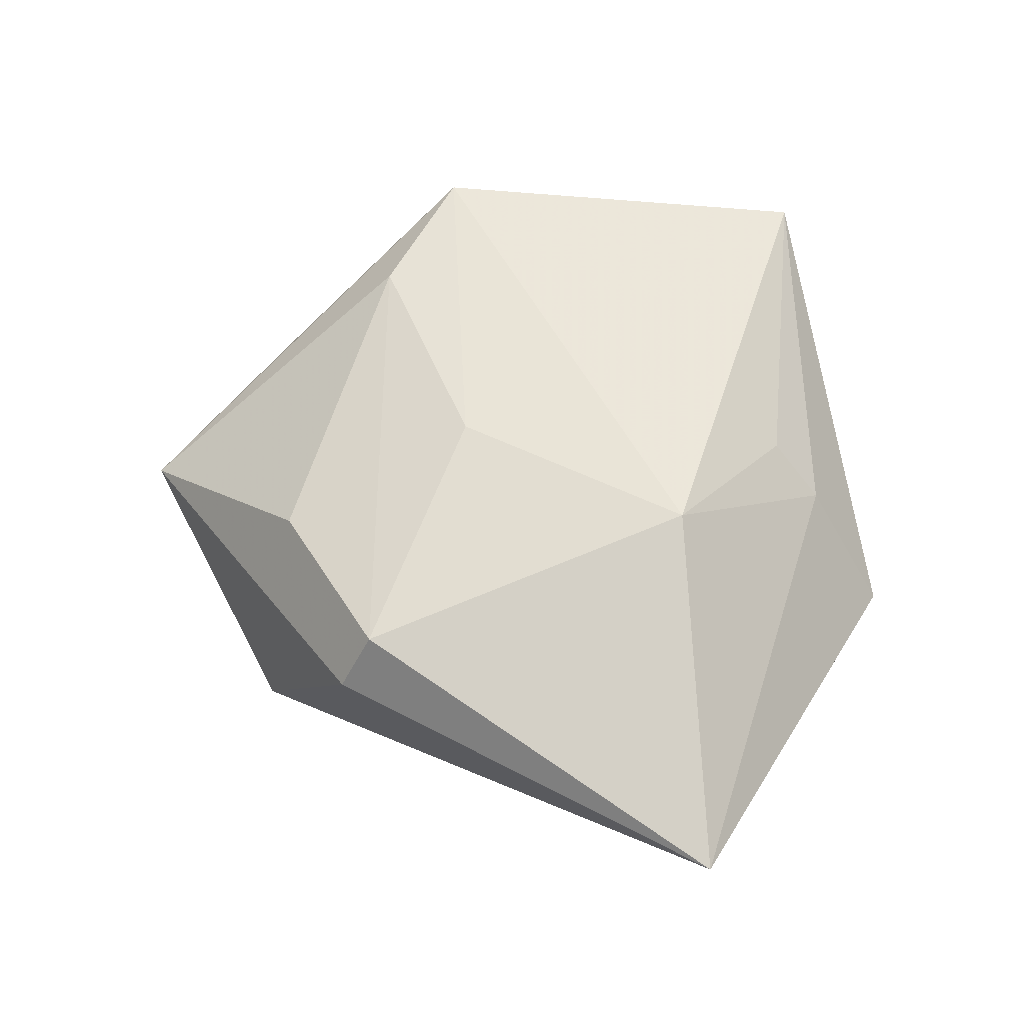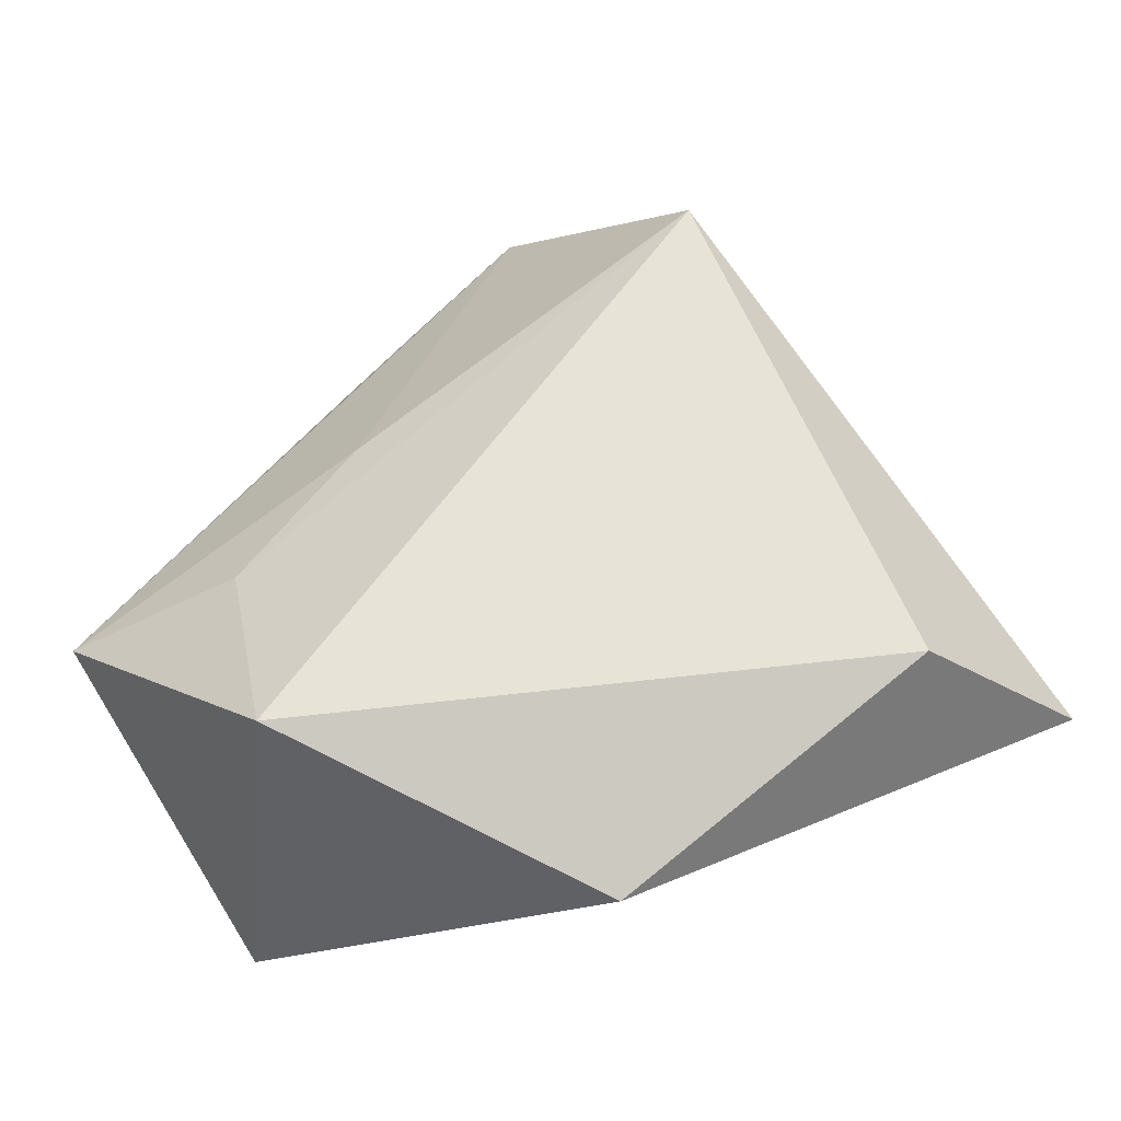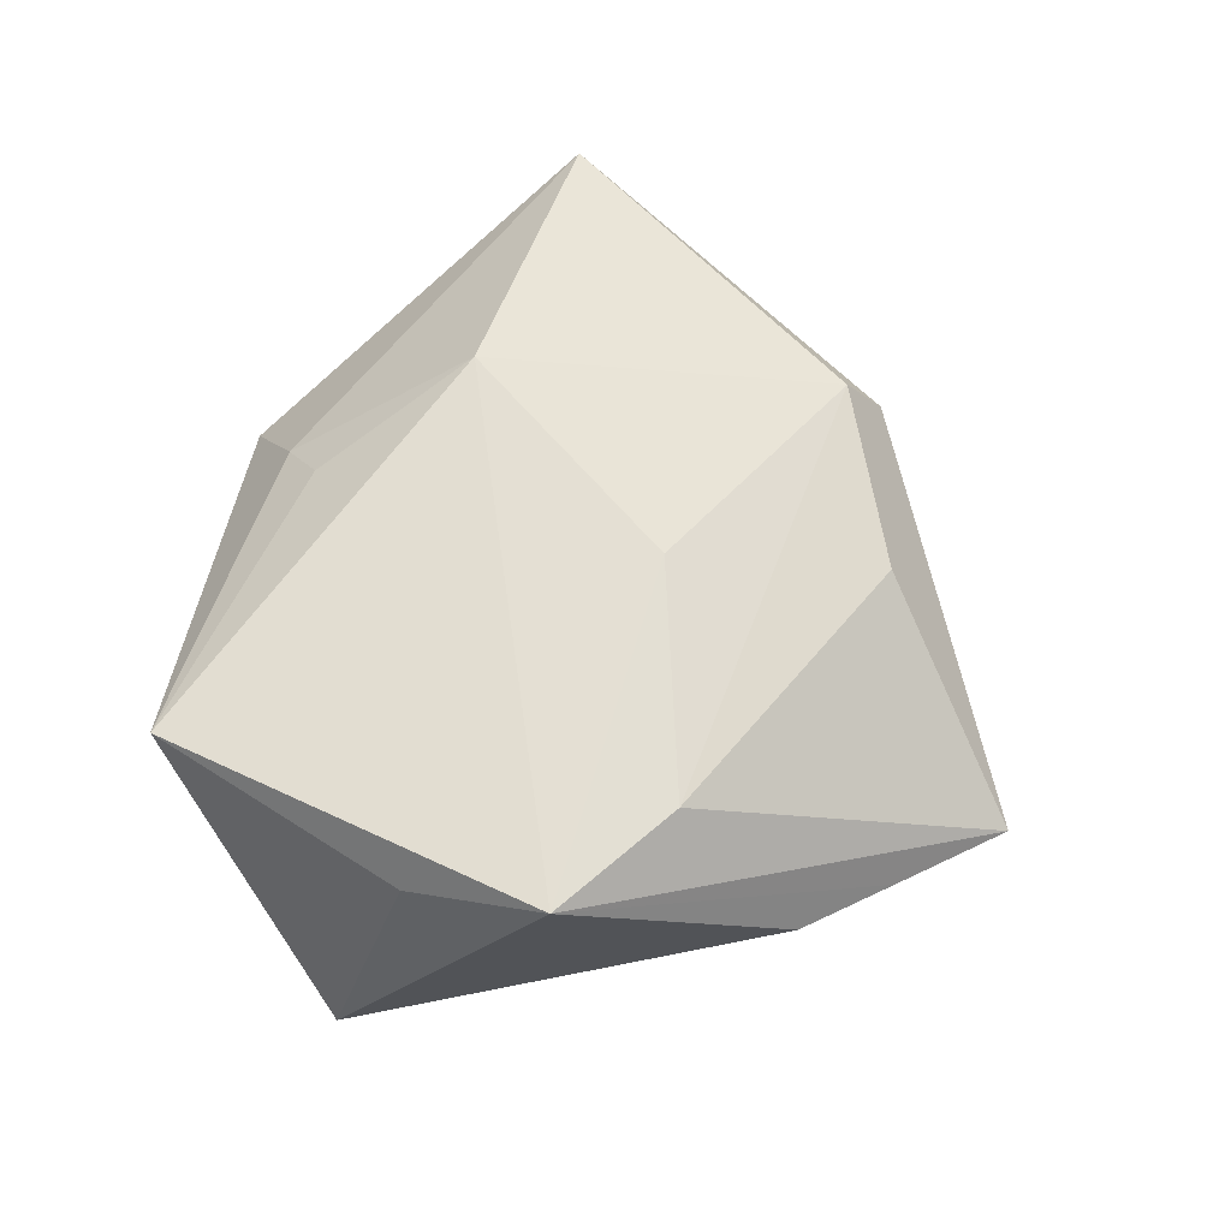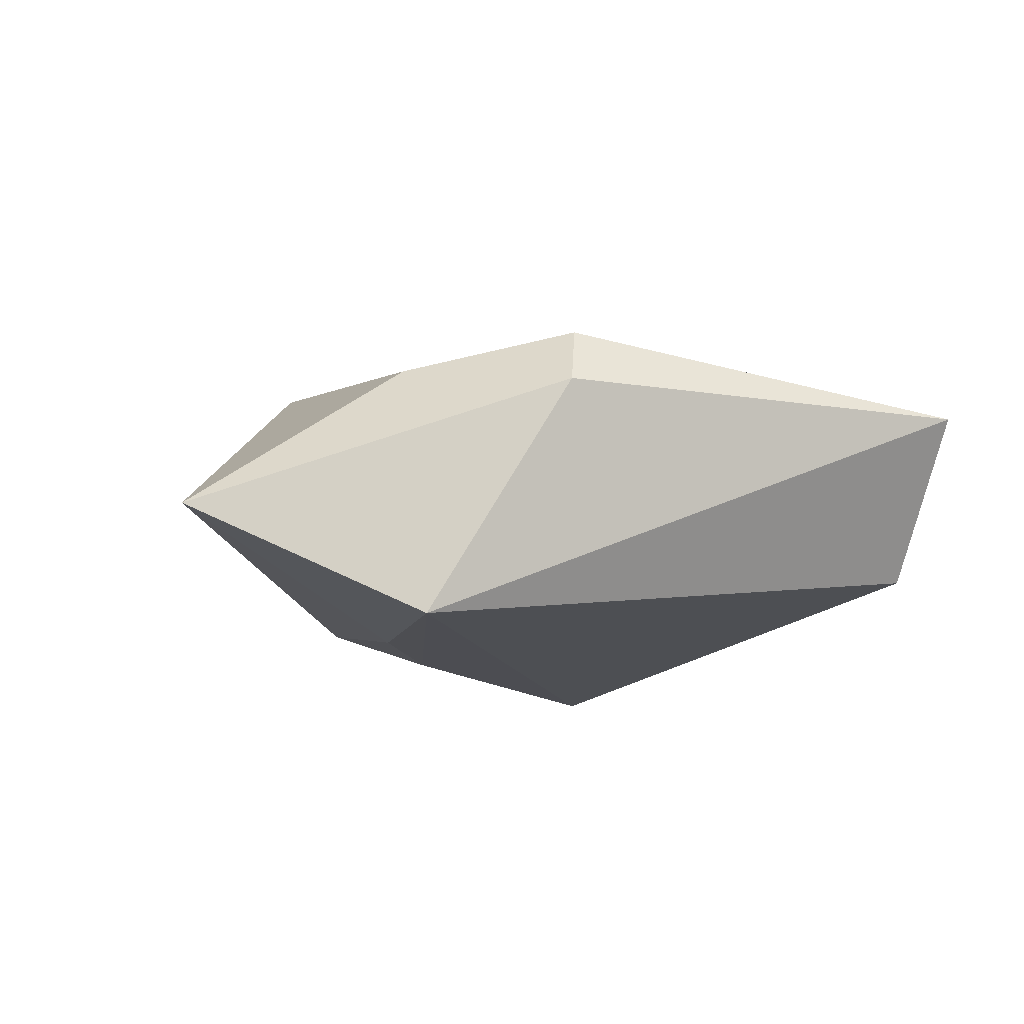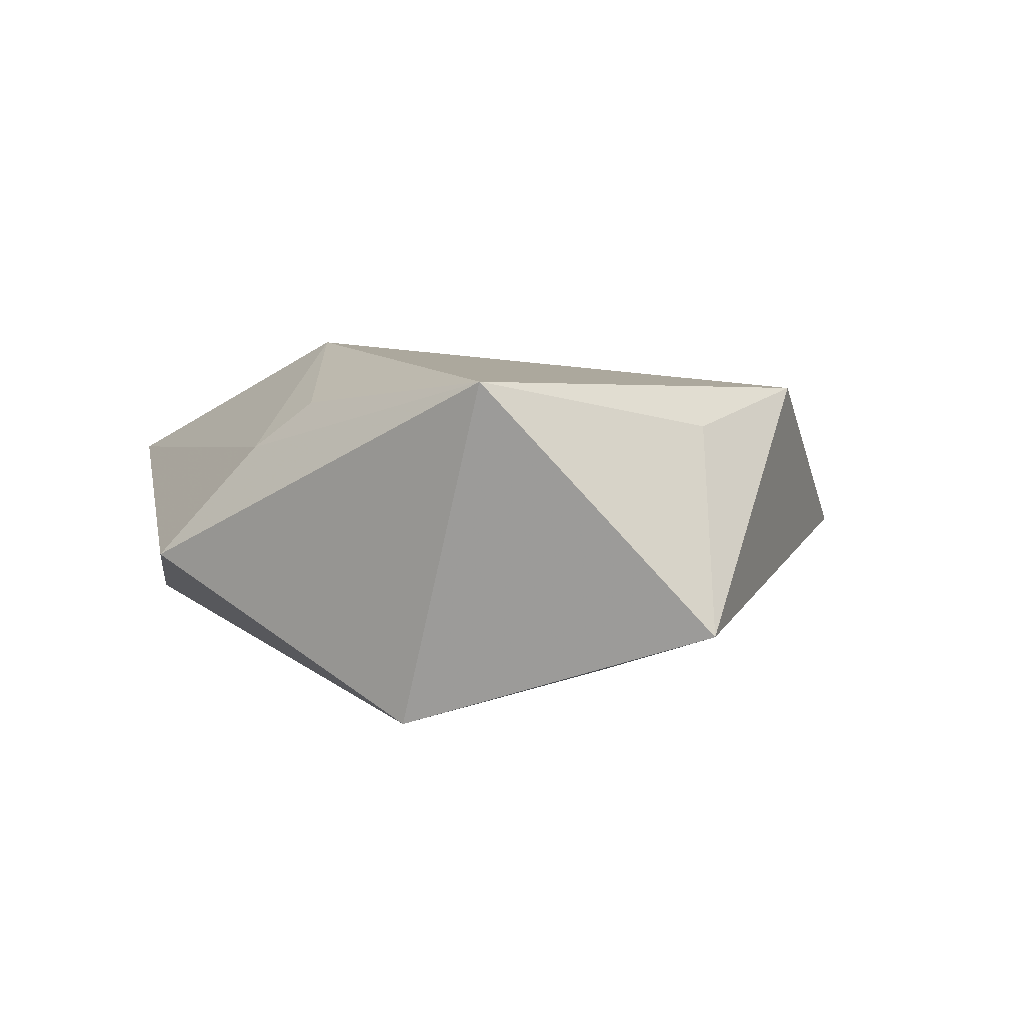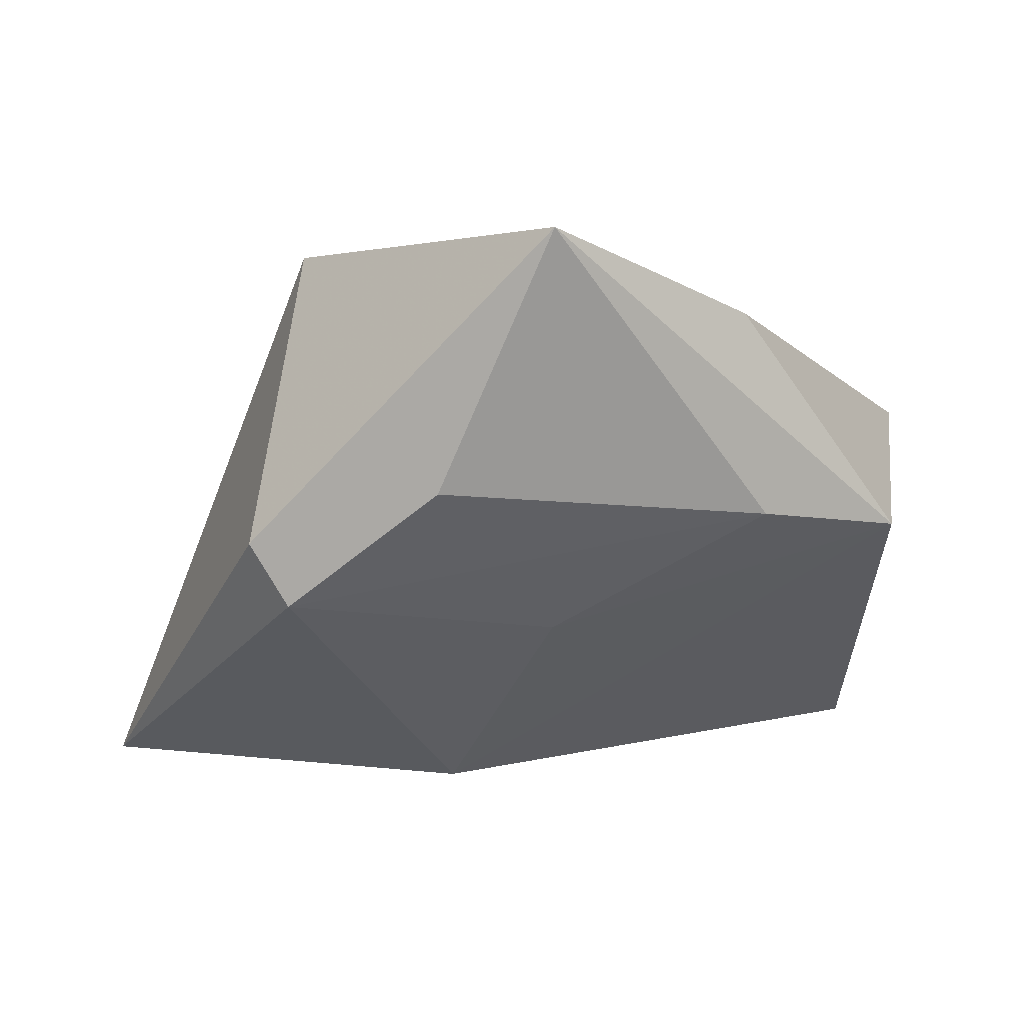
<metadata>
{"format":"obj","ext":"obj","renderer":"f3d","projection":"perspective","resolution":1024,"background":"white","views":[{"elev":60.4,"azim":-85.9,"up":"+Z"},{"elev":-41.5,"azim":-163.7,"up":"+Y"},{"elev":61.8,"azim":113.6,"up":"+Z"},{"elev":-10.0,"azim":-132.0,"up":"+Z"},{"elev":3.0,"azim":53.1,"up":"+Z"},{"elev":58.5,"azim":-11.0,"up":"+Y"}]}
</metadata>
<code>
v -0.03318 0.0242 0.009316
v 0.003026 0.05384 -0.0042
v -0.04166 -0.02459 -0.01112
v 0.0369 -0.028 0.01643
v 0.03833 0.01655 0.01588
v 0.02781 -0.003862 -0.01764
v 0.001647 -0.02758 0.01413
v 0.04046 0.00111 0.01144
v -0.05304 -0.02113 0.007791
v 0.01574 0.0121 -0.01665
v -0.0301 0.02085 0.01599
v 0.04863 -0.004287 -0.01177
v -0.009263 -0.04236 -0.004255
v -0.02212 0.0368 -0.01835
v -0.002113 -0.03322 0.008764
v 0.02369 0.03766 -0.001112
v 0.02302 0.02369 0.016
v 0.01433 0.04502 -0.002514
v 0.02159 -0.02774 -0.0226
v -0.0138 -0.0156 0.02193
v -0.01267 0.03293 0.0124
v -0.001319 0.01161 0.01898
f 1 2 14
f 14 9 1
f 3 9 14
f 14 19 3
f 21 2 1
f 21 17 2
f 5 20 4
f 2 17 5
f 10 14 2
f 4 20 7
f 13 9 3
f 3 19 13
f 13 19 4
f 17 21 11
f 11 21 1
f 1 9 11
f 9 20 11
f 4 19 12
f 12 10 2
f 9 13 15
f 15 20 9
f 15 7 20
f 4 7 15
f 15 13 4
f 17 11 22
f 22 11 20
f 22 5 17
f 20 5 22
f 8 5 4
f 4 12 8
f 8 12 5
f 6 12 19
f 10 12 6
f 19 14 6
f 14 10 6
f 5 12 16
f 2 5 18
f 5 16 18
f 18 12 2
f 18 16 12

</code>
